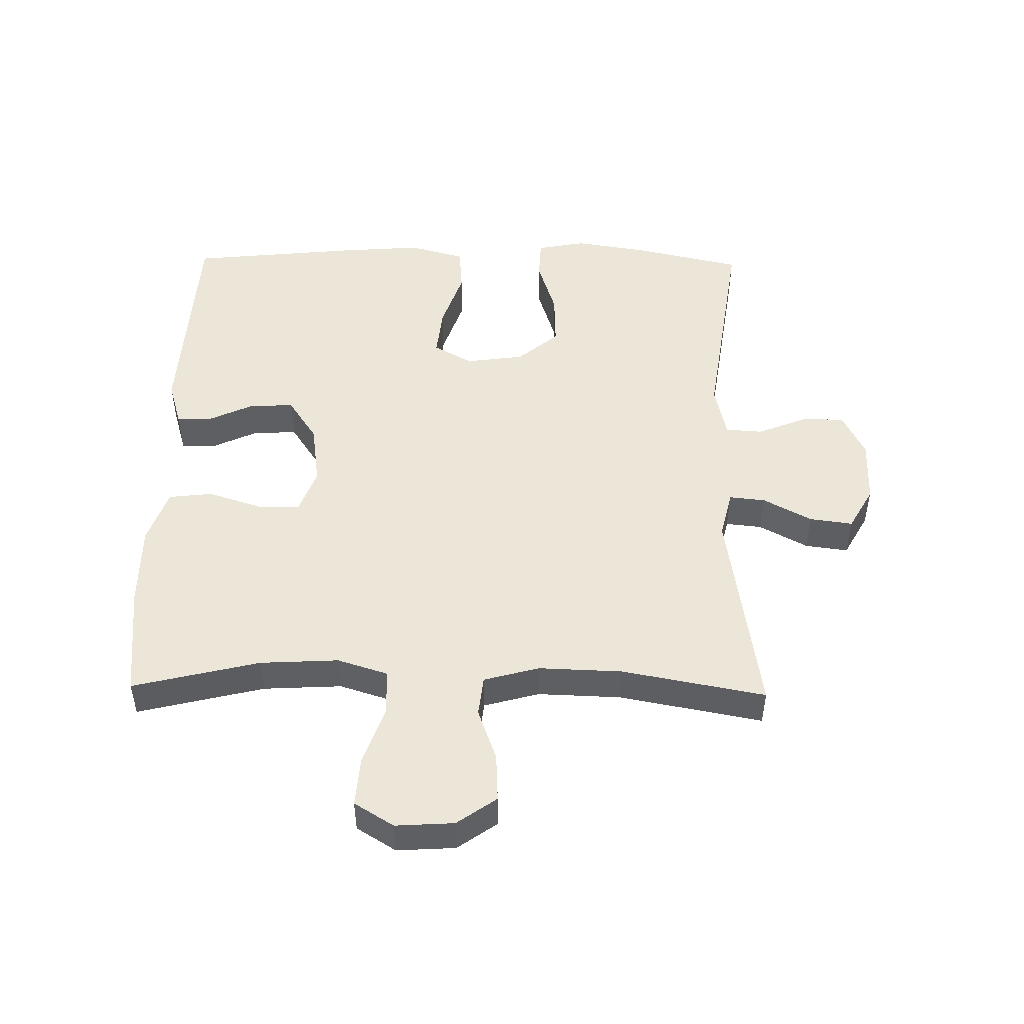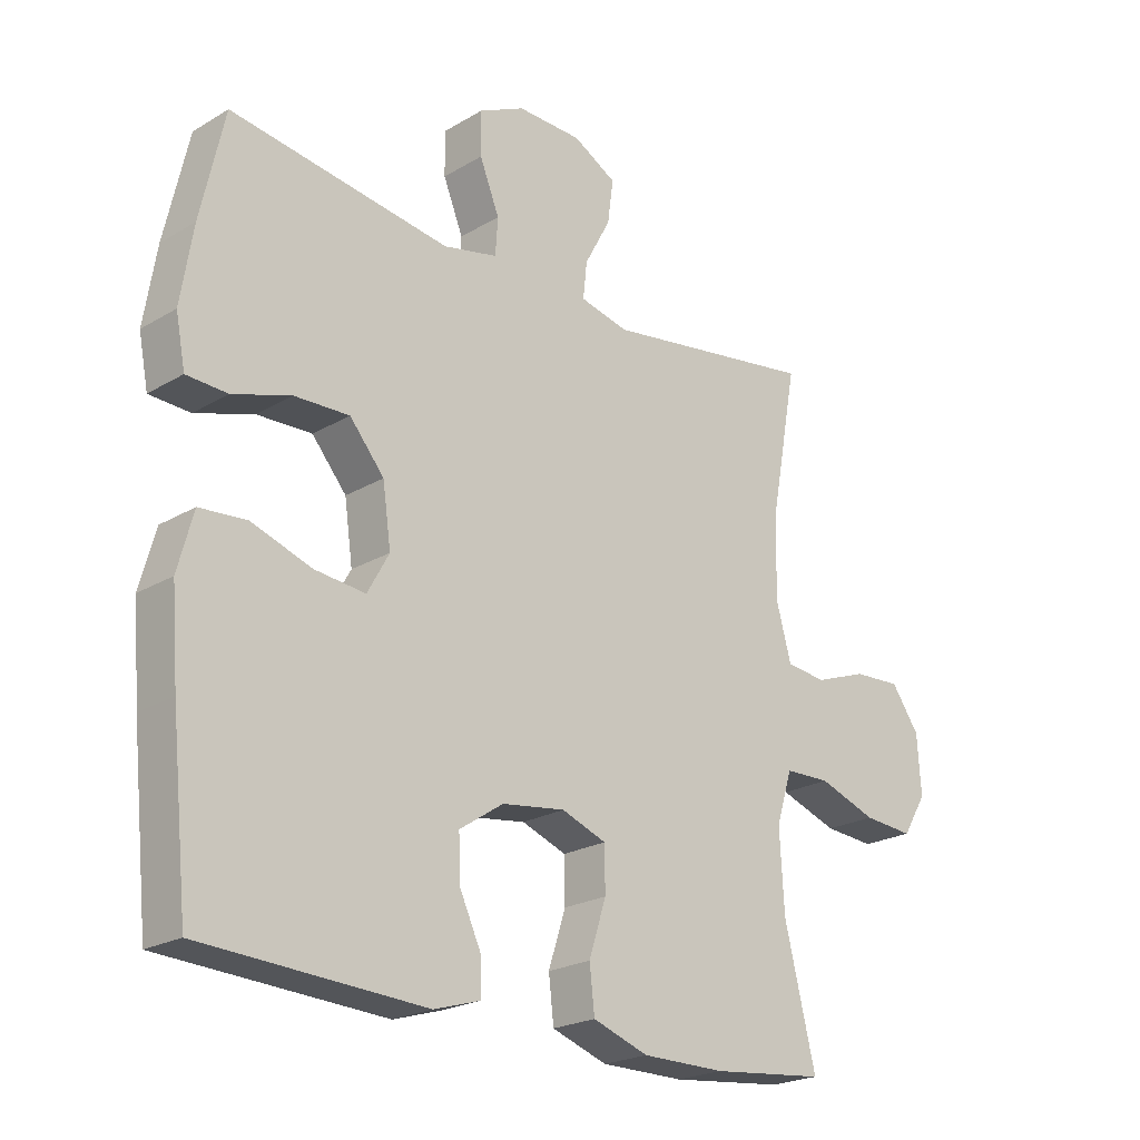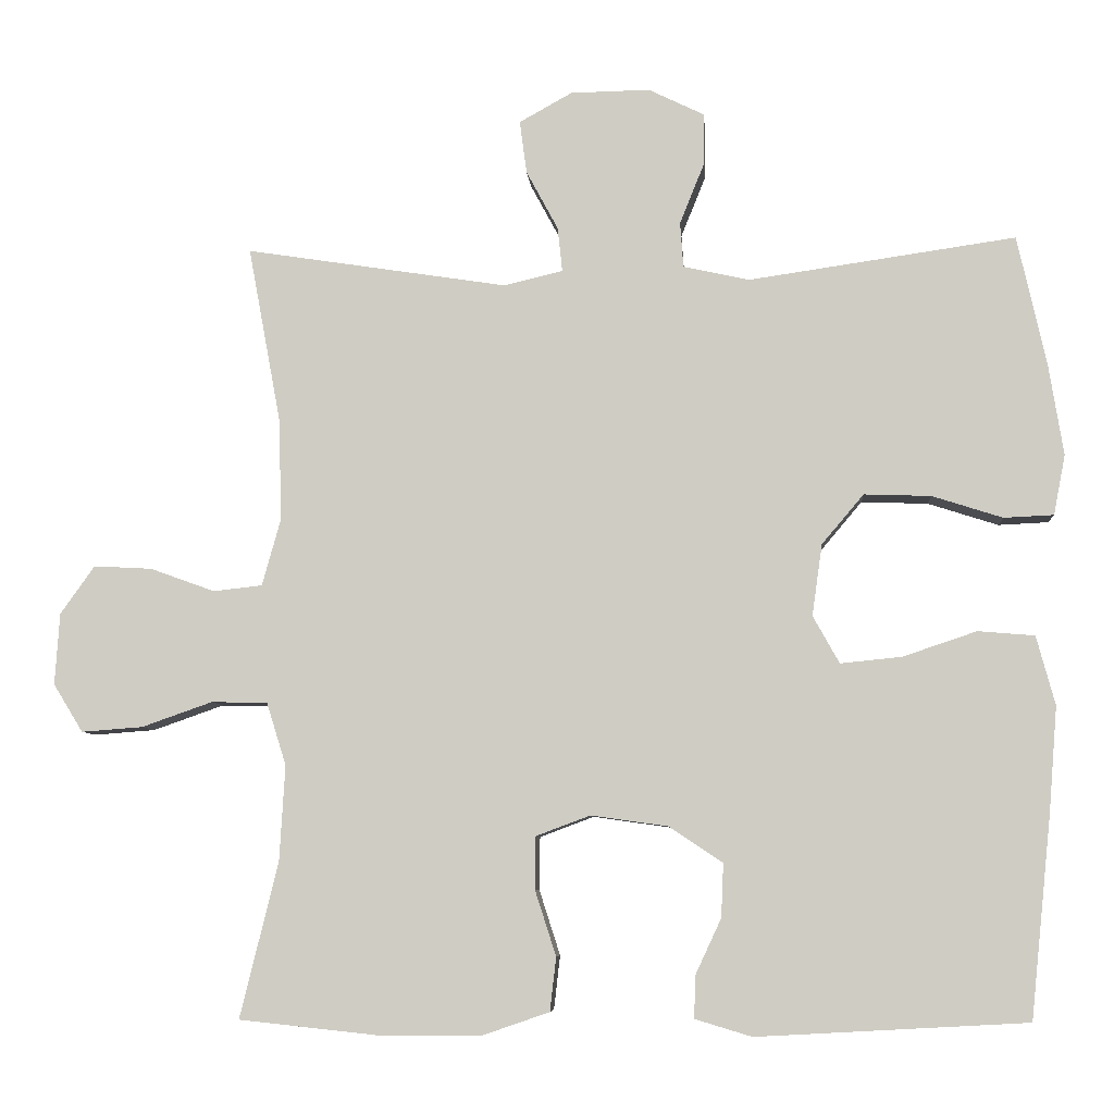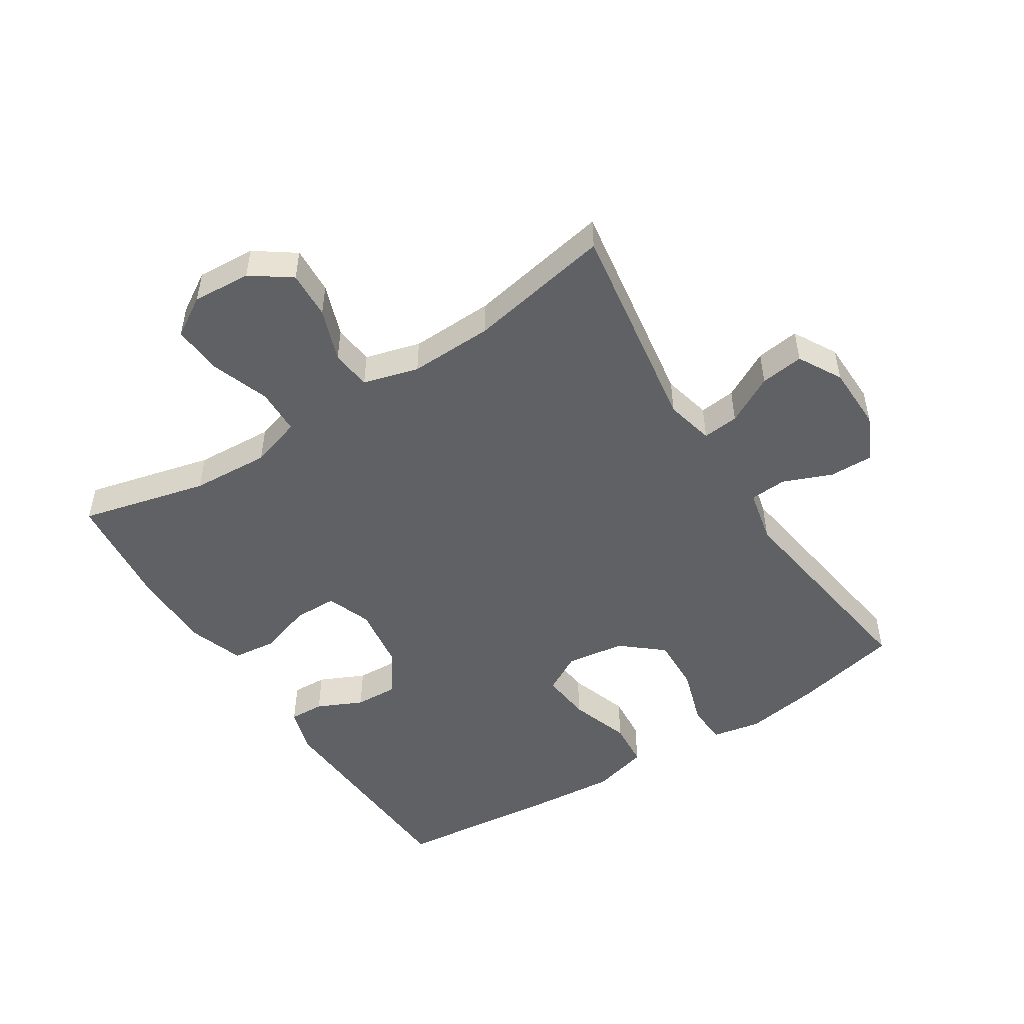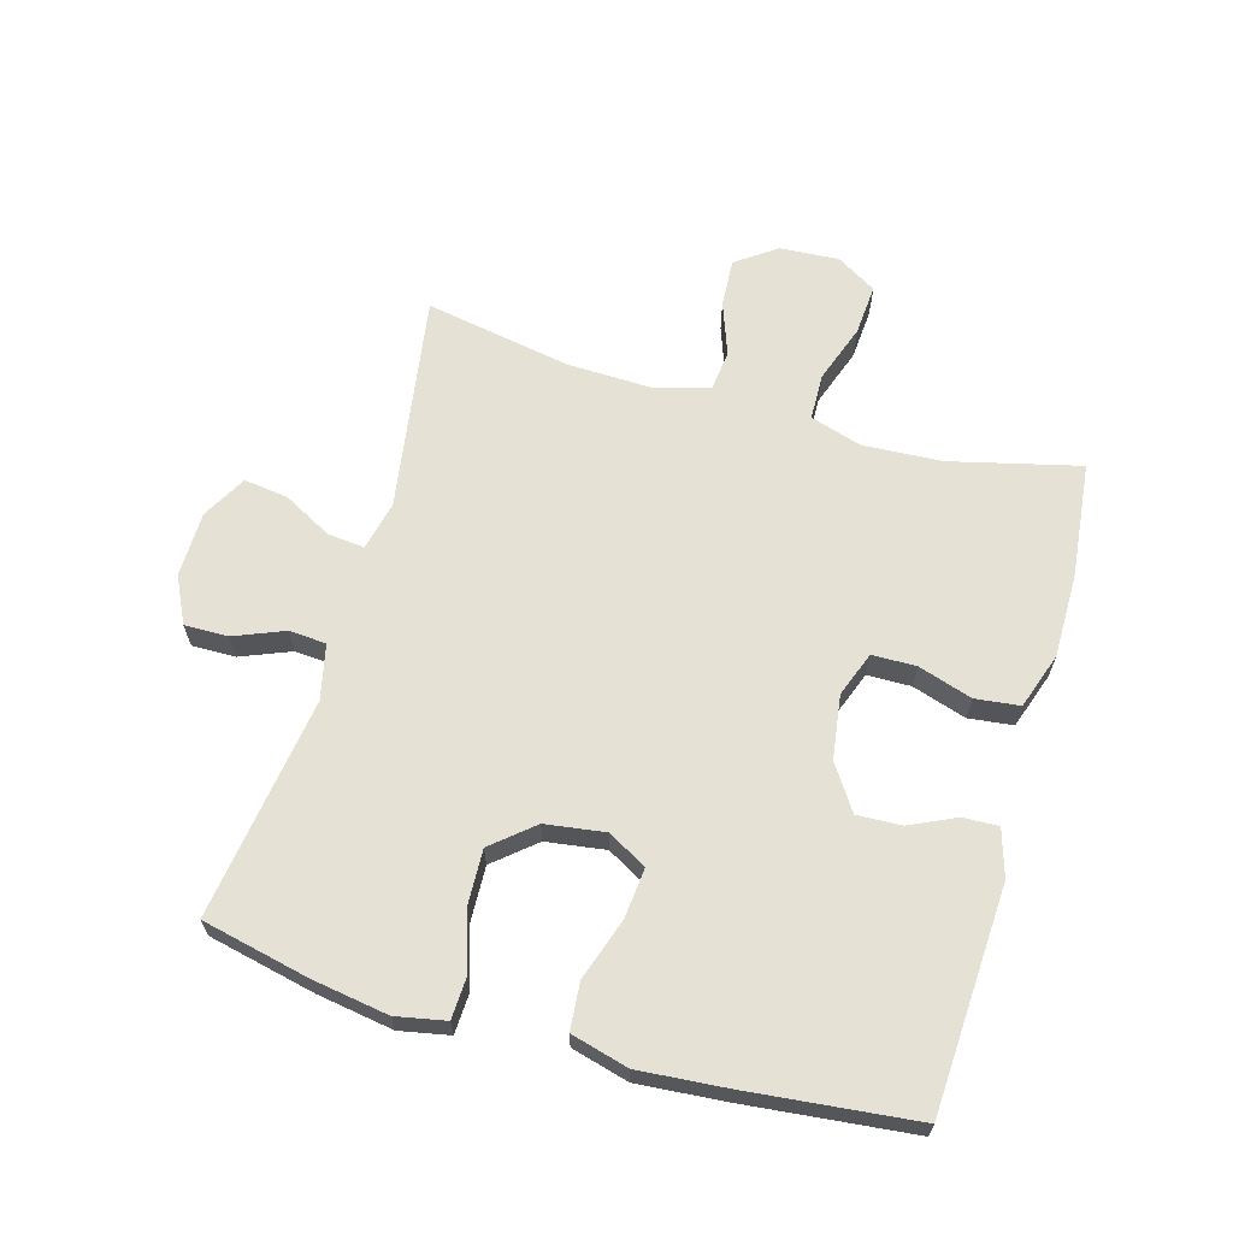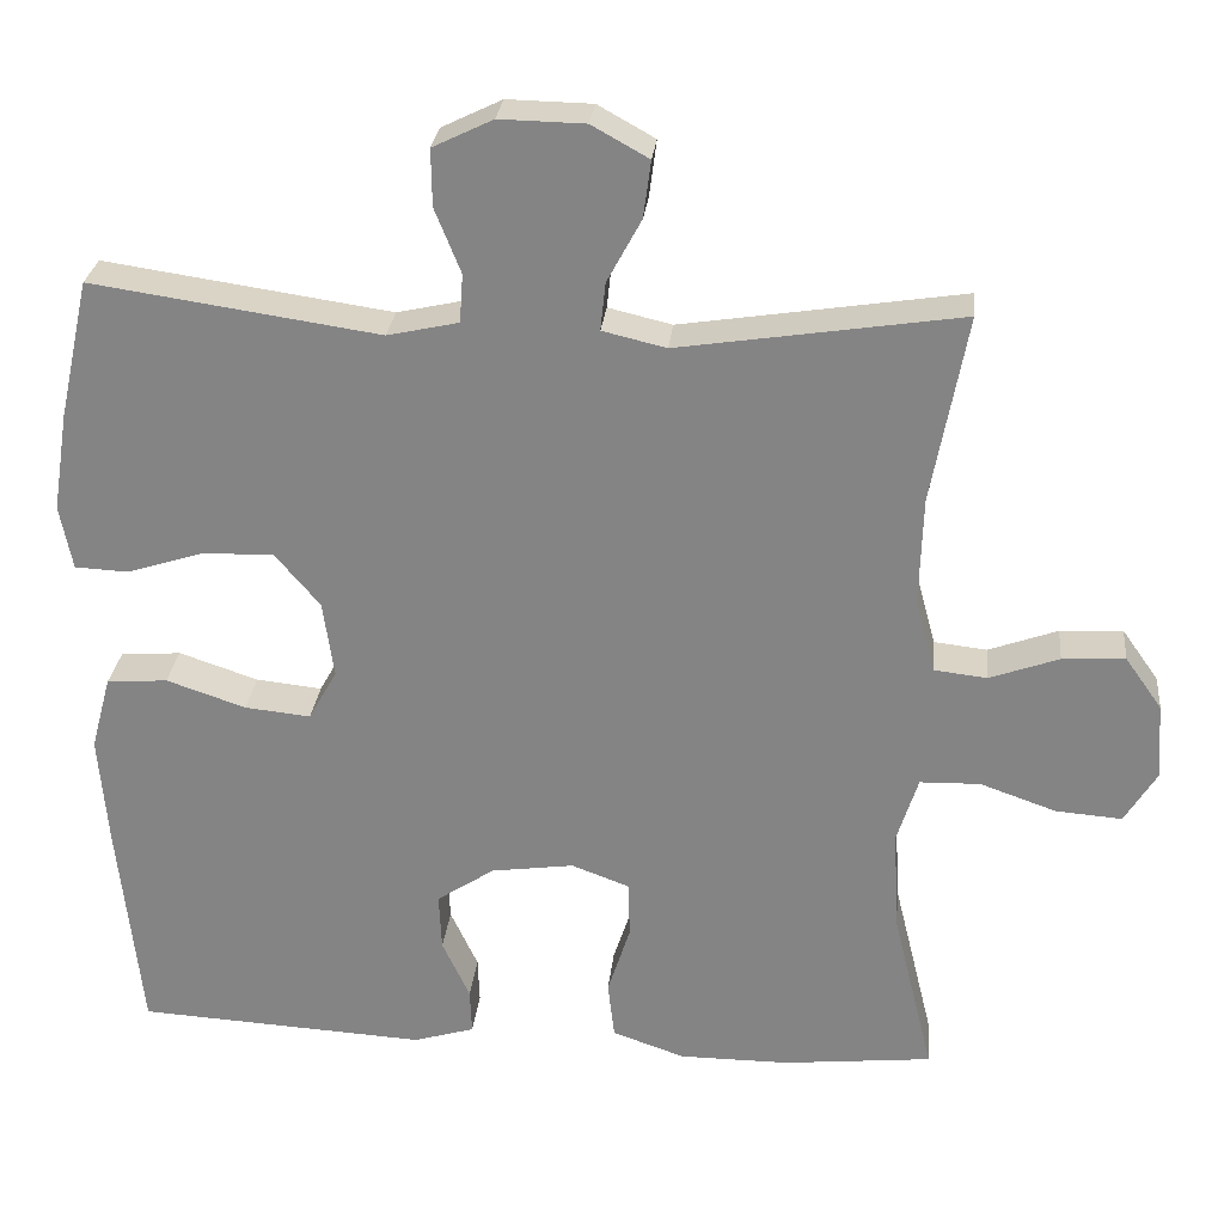
<metadata>
{"format":"obj","ext":"obj","renderer":"f3d","projection":"perspective","resolution":1024,"background":"white","views":[{"elev":49.1,"azim":-89.0,"up":"+Y"},{"elev":-22.3,"azim":135.7,"up":"+Z"},{"elev":-7.0,"azim":4.2,"up":"+Z"},{"elev":-50.0,"azim":-57.4,"up":"+Y"},{"elev":64.7,"azim":105.9,"up":"+Y"},{"elev":27.6,"azim":-174.1,"up":"+Z"}]}
</metadata>
<code>
v 0.5 0.07 -0.5
v 0.152 0.07 -0.519
v 0.079 0.07 -0.497
v 0.081 0.07 -0.442
v 0.114 0.07 -0.371
v 0.117 0.07 -0.302
v 0.048 0.07 -0.256
v -0.051 0.07 -0.242
v -0.121 0.07 -0.268
v -0.122 0.07 -0.336
v -0.095 0.07 -0.42
v -0.103 0.07 -0.489
v -0.19 0.07 -0.519
v -0.321 0.07 -0.519
v -0.5 0.07 -0.5
v -0.451 0.07 -0.3
v -0.444 0.07 -0.177
v -0.469 0.07 -0.097
v -0.541 0.07 -0.095
v -0.632 0.07 -0.127
v -0.711 0.07 -0.133
v -0.749 0.07 -0.071
v -0.743 0.07 0.021
v -0.699 0.07 0.083
v -0.624 0.07 0.079
v -0.541 0.07 0.049
v -0.478 0.07 0.056
v -0.454 0.07 0.143
v -0.458 0.07 0.274
v -0.5 0.07 0.5
v -0.163 0.07 0.448
v -0.087 0.07 0.466
v -0.093 0.07 0.523
v -0.134 0.07 0.599
v -0.143 0.07 0.667
v -0.075 0.07 0.705
v 0.027 0.07 0.707
v 0.099 0.07 0.672
v 0.098 0.07 0.604
v 0.067 0.07 0.527
v 0.071 0.07 0.469
v 0.156 0.07 0.45
v 0.5 0.07 0.5
v 0.537 0.07 0.334
v 0.556 0.07 0.215
v 0.541 0.07 0.138
v 0.477 0.07 0.135
v 0.386 0.07 0.164
v 0.3 0.07 0.167
v 0.246 0.07 0.103
v 0.233 0.07 0.011
v 0.267 0.07 -0.05
v 0.346 0.07 -0.042
v 0.441 0.07 -0.01
v 0.514 0.07 -0.016
v 0.538 0.07 -0.105
v 0.527 0.07 -0.241
v 0.5 0 -0.5
v 0.152 0 -0.519
v 0.079 0 -0.497
v 0.081 0 -0.442
v 0.114 0 -0.371
v 0.117 0 -0.302
v 0.048 0 -0.256
v -0.051 0 -0.242
v -0.121 0 -0.268
v -0.122 0 -0.336
v -0.095 0 -0.42
v -0.103 0 -0.489
v -0.19 0 -0.519
v -0.321 0 -0.519
v -0.5 0 -0.5
v -0.451 0 -0.3
v -0.444 0 -0.177
v -0.469 0 -0.097
v -0.541 0 -0.095
v -0.632 0 -0.127
v -0.711 0 -0.133
v -0.749 0 -0.071
v -0.743 0 0.021
v -0.699 0 0.083
v -0.624 0 0.079
v -0.541 0 0.049
v -0.478 0 0.056
v -0.454 0 0.143
v -0.458 0 0.274
v -0.5 0 0.5
v -0.163 0 0.448
v -0.087 0 0.466
v -0.093 0 0.523
v -0.134 0 0.599
v -0.143 0 0.667
v -0.075 0 0.705
v 0.027 0 0.707
v 0.099 0 0.672
v 0.098 0 0.604
v 0.067 0 0.527
v 0.071 0 0.469
v 0.156 0 0.45
v 0.5 0 0.5
v 0.537 0 0.334
v 0.556 0 0.215
v 0.541 0 0.138
v 0.477 0 0.135
v 0.386 0 0.164
v 0.3 0 0.167
v 0.246 0 0.103
v 0.233 0 0.011
v 0.267 0 -0.05
v 0.346 0 -0.042
v 0.441 0 -0.01
v 0.514 0 -0.016
v 0.538 0 -0.105
v 0.527 0 -0.241
f 3 4 5
f 2 3 5
f 1 2 5
f 57 1 5
f 56 57 5
f 55 56 5
f 54 55 5
f 53 54 5
f 52 53 5 6
f 51 52 6 7
f 50 51 7 8
f 49 50 8 9
f 46 47 48
f 45 46 48
f 44 45 48
f 43 44 48
f 42 43 48
f 41 42 48 49
f 38 39 40
f 37 38 40
f 36 37 40
f 35 36 40
f 34 35 40
f 33 34 40
f 32 33 40 41
f 41 49 9
f 32 41 9
f 31 32 9
f 24 25 26
f 23 24 26
f 22 23 26
f 21 22 26
f 20 21 26
f 19 20 26
f 18 19 26 27
f 17 18 27 28
f 14 15 16
f 13 14 16
f 12 13 16
f 11 12 16
f 10 11 16
f 10 16 17
f 31 9 10
f 30 31 10
f 29 30 10
f 10 17 28 29
f 62 61 60
f 62 60 59
f 62 59 58
f 62 58 114
f 62 114 113
f 62 113 112
f 62 112 111
f 62 111 110
f 63 62 110 109
f 64 63 109 108
f 65 64 108 107
f 66 65 107 106
f 105 104 103
f 105 103 102
f 105 102 101
f 105 101 100
f 105 100 99
f 106 105 99 98
f 97 96 95
f 97 95 94
f 97 94 93
f 97 93 92
f 97 92 91
f 97 91 90
f 98 97 90 89
f 66 106 98
f 66 98 89
f 66 89 88
f 83 82 81
f 83 81 80
f 83 80 79
f 83 79 78
f 83 78 77
f 83 77 76
f 84 83 76 75
f 85 84 75 74
f 73 72 71
f 73 71 70
f 73 70 69
f 73 69 68
f 73 68 67
f 74 73 67
f 67 66 88
f 67 88 87
f 67 87 86
f 86 85 74 67
f 1 58 59 2
f 2 59 60 3
f 3 60 61 4
f 4 61 62 5
f 5 62 63 6
f 6 63 64 7
f 7 64 65 8
f 8 65 66 9
f 9 66 67 10
f 10 67 68 11
f 11 68 69 12
f 12 69 70 13
f 13 70 71 14
f 14 71 72 15
f 15 72 73 16
f 16 73 74 17
f 17 74 75 18
f 18 75 76 19
f 19 76 77 20
f 20 77 78 21
f 21 78 79 22
f 22 79 80 23
f 23 80 81 24
f 24 81 82 25
f 25 82 83 26
f 26 83 84 27
f 27 84 85 28
f 28 85 86 29
f 29 86 87 30
f 30 87 88 31
f 31 88 89 32
f 32 89 90 33
f 33 90 91 34
f 34 91 92 35
f 35 92 93 36
f 36 93 94 37
f 37 94 95 38
f 38 95 96 39
f 39 96 97 40
f 40 97 98 41
f 41 98 99 42
f 42 99 100 43
f 43 100 101 44
f 44 101 102 45
f 45 102 103 46
f 46 103 104 47
f 47 104 105 48
f 48 105 106 49
f 49 106 107 50
f 50 107 108 51
f 51 108 109 52
f 52 109 110 53
f 53 110 111 54
f 54 111 112 55
f 55 112 113 56
f 56 113 114 57
f 57 114 58 1

</code>
